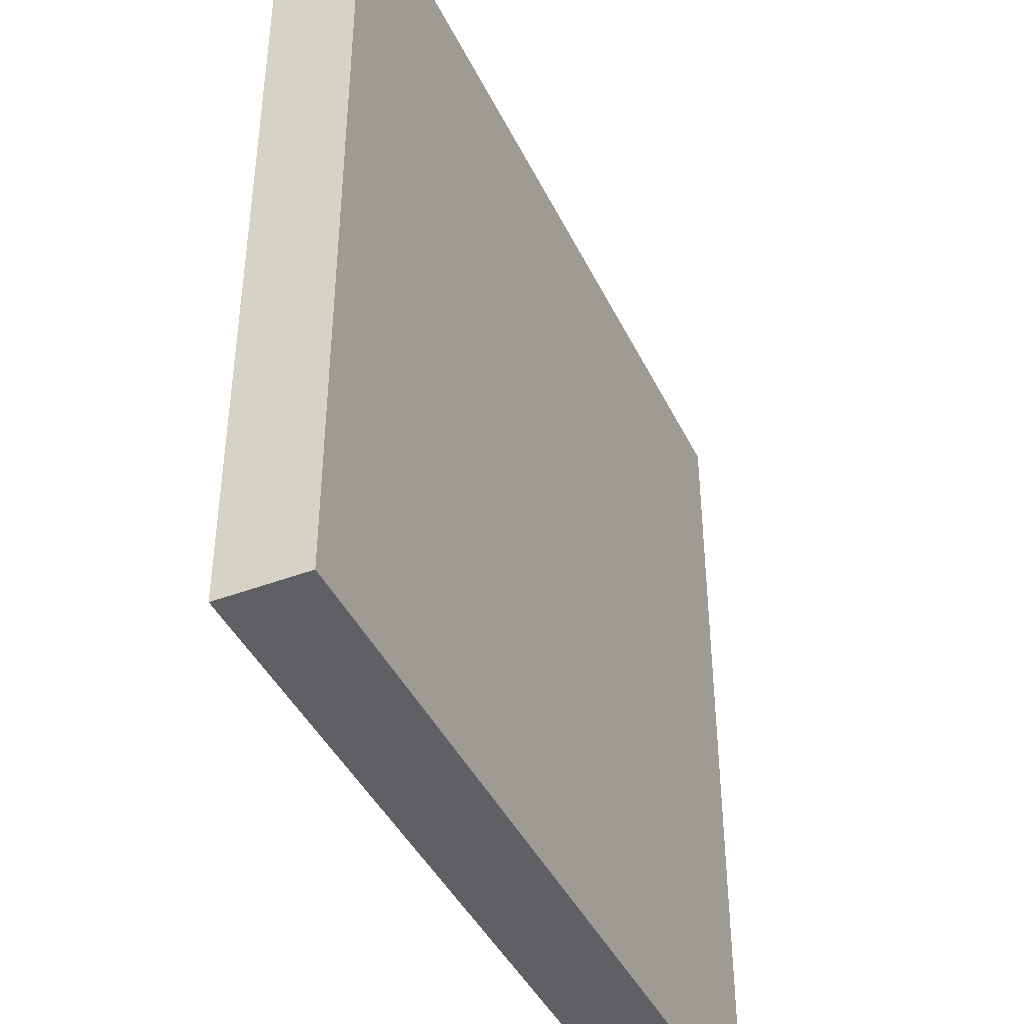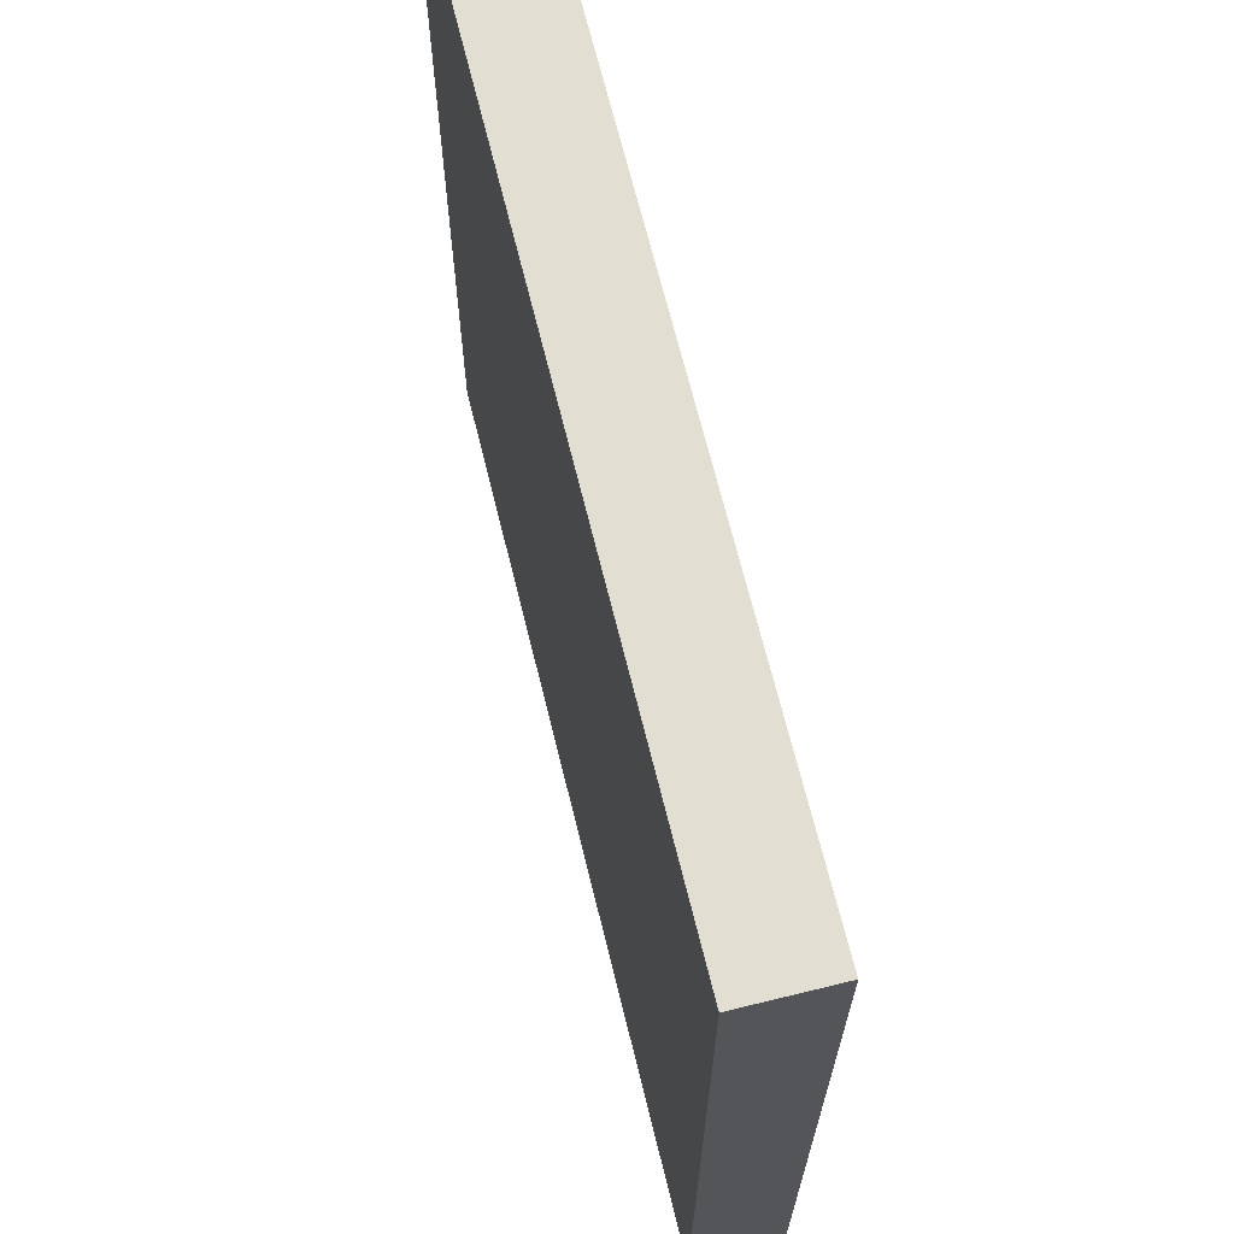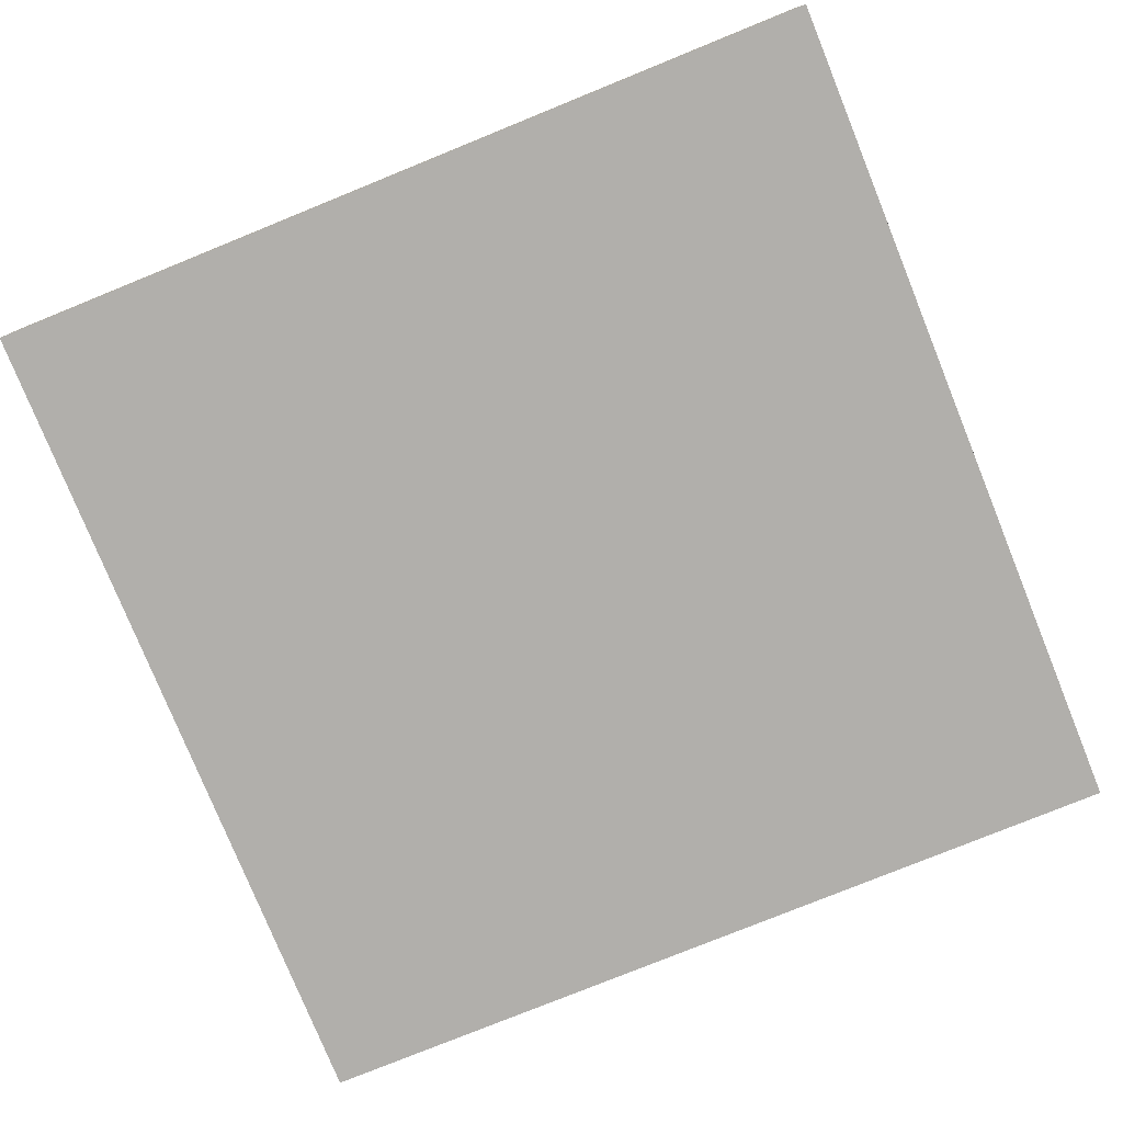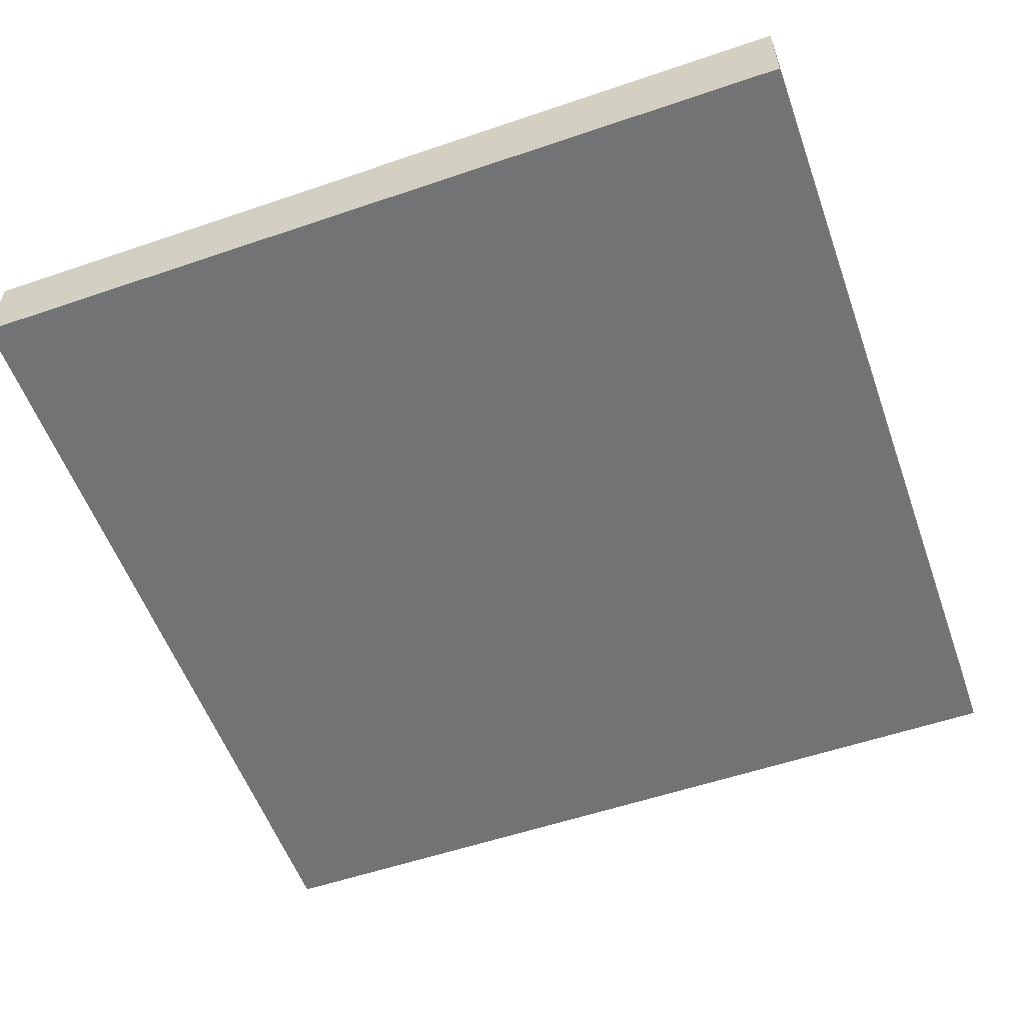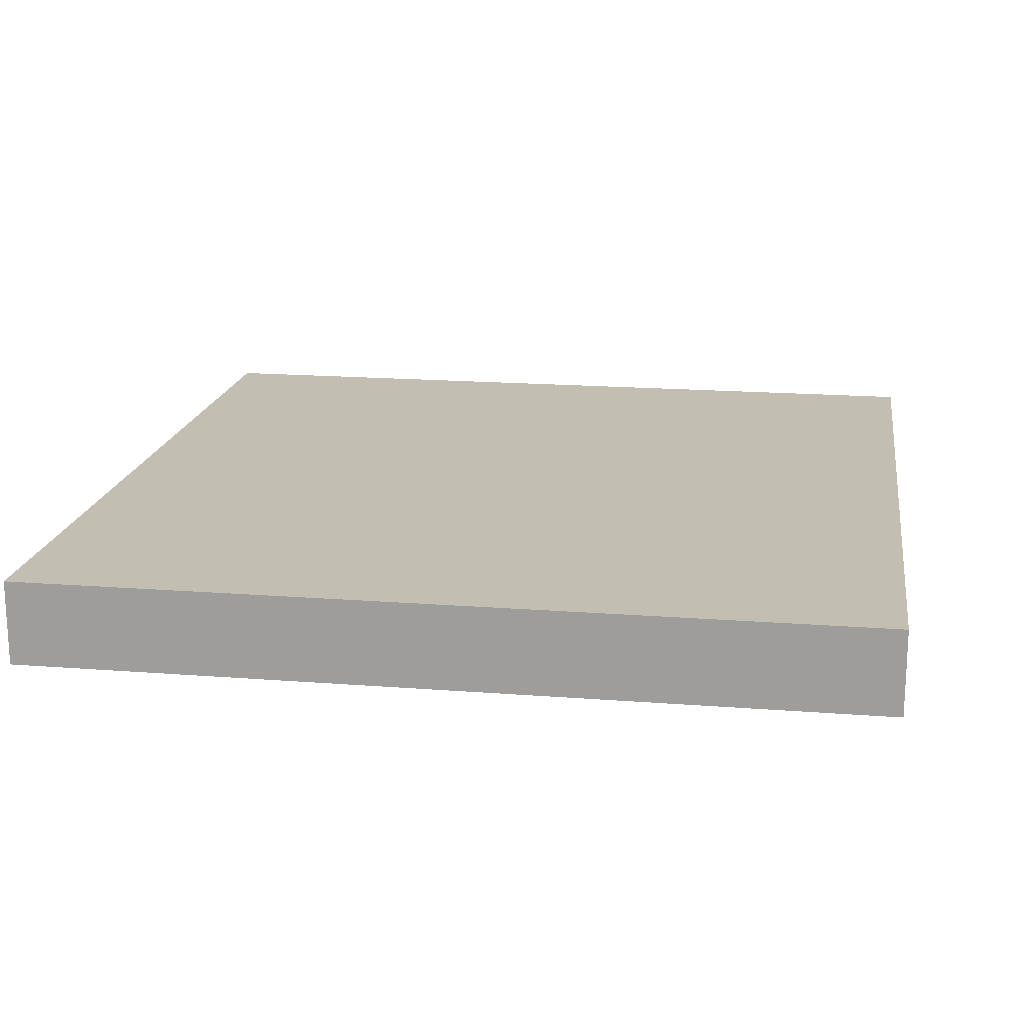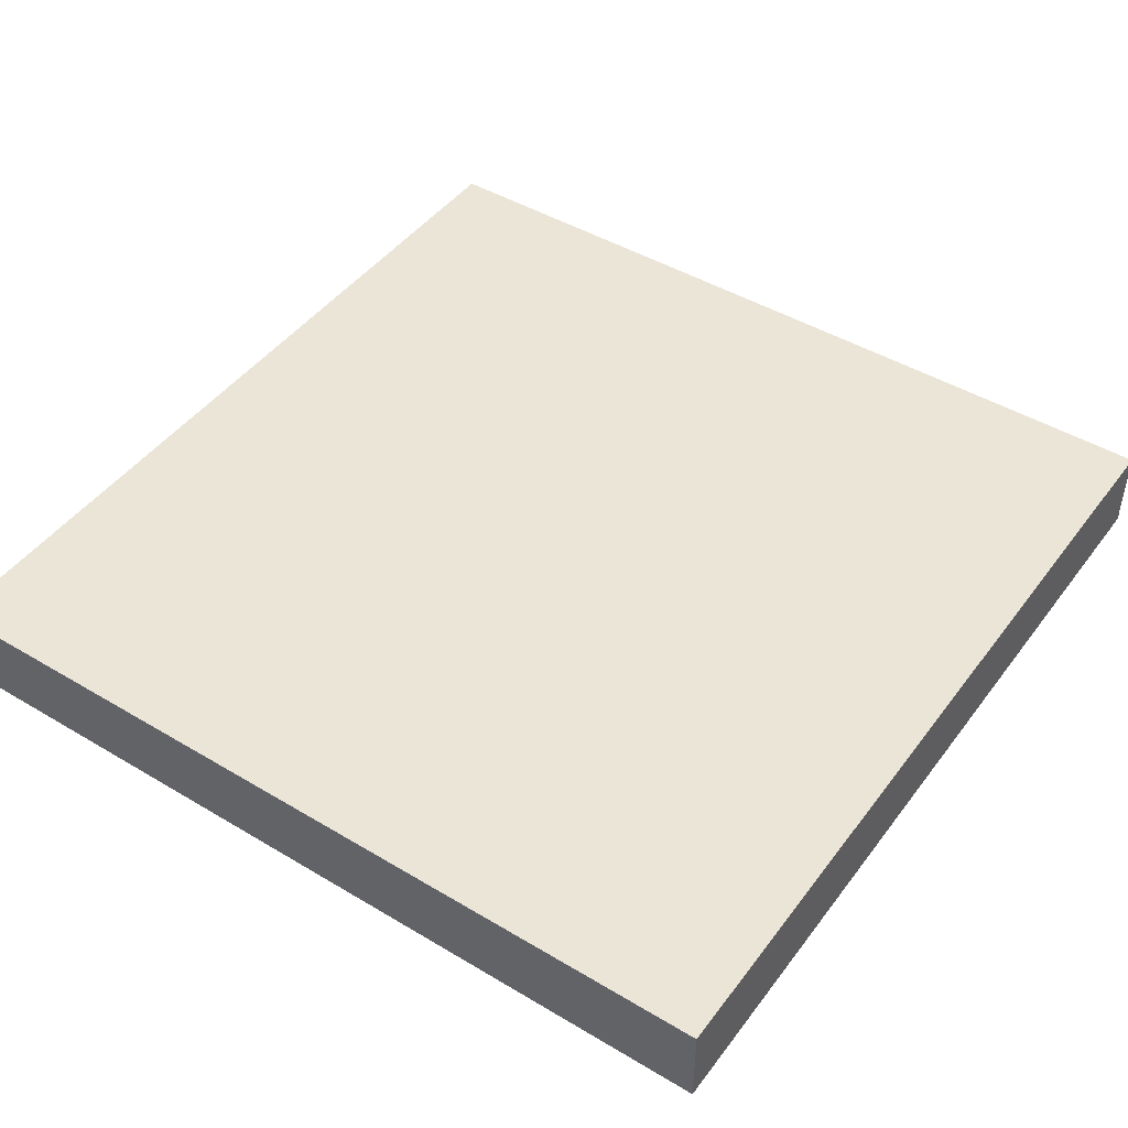
<metadata>
{"format":"obj","ext":"obj","renderer":"f3d","projection":"perspective","resolution":1024,"background":"white","views":[{"elev":-42.5,"azim":-65.6,"up":"+Z"},{"elev":68.0,"azim":76.2,"up":"+Z"},{"elev":-78.2,"azim":-157.9,"up":"+Y"},{"elev":-55.8,"azim":19.7,"up":"+Y"},{"elev":17.5,"azim":-81.2,"up":"+Y"},{"elev":45.6,"azim":124.5,"up":"+Y"}]}
</metadata>
<code>
o Cube.001
v 25 2e-05 -25
v -25 2e-05 -25
v -25 -2e-05 25
v 25 -2e-05 25
v 25 -5 25
v -25 -5 25
v -25 -5 -25
v 25 -5 -25
f 1 2 3 4
f 5 4 3 6
f 6 3 2 7
f 7 8 5 6
f 8 1 4 5
f 7 2 1 8

</code>
